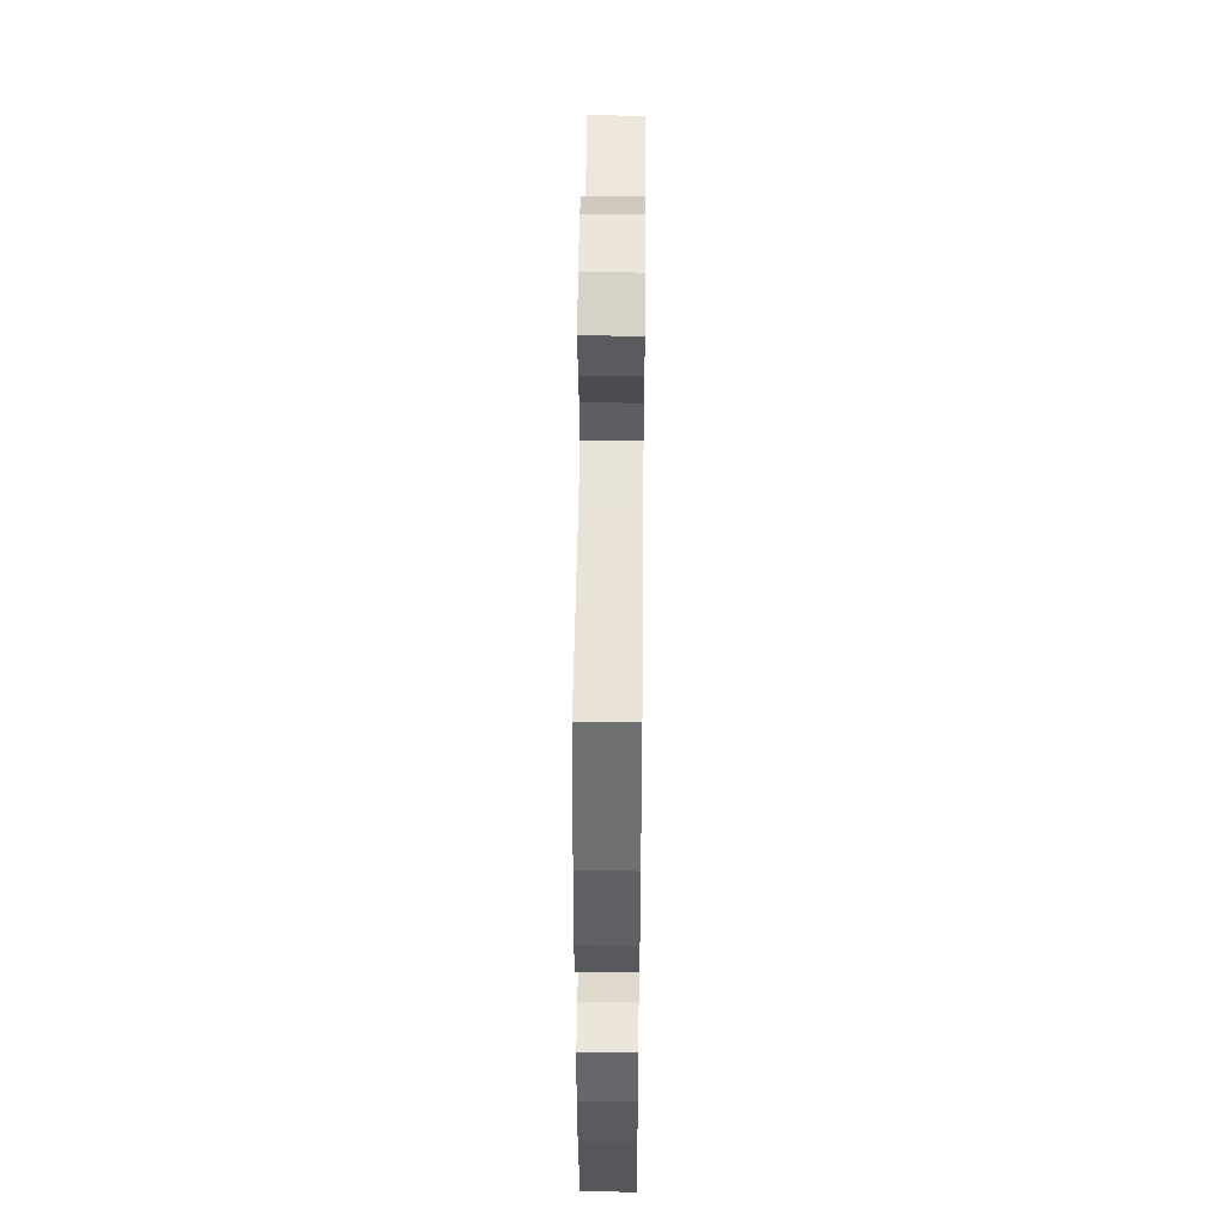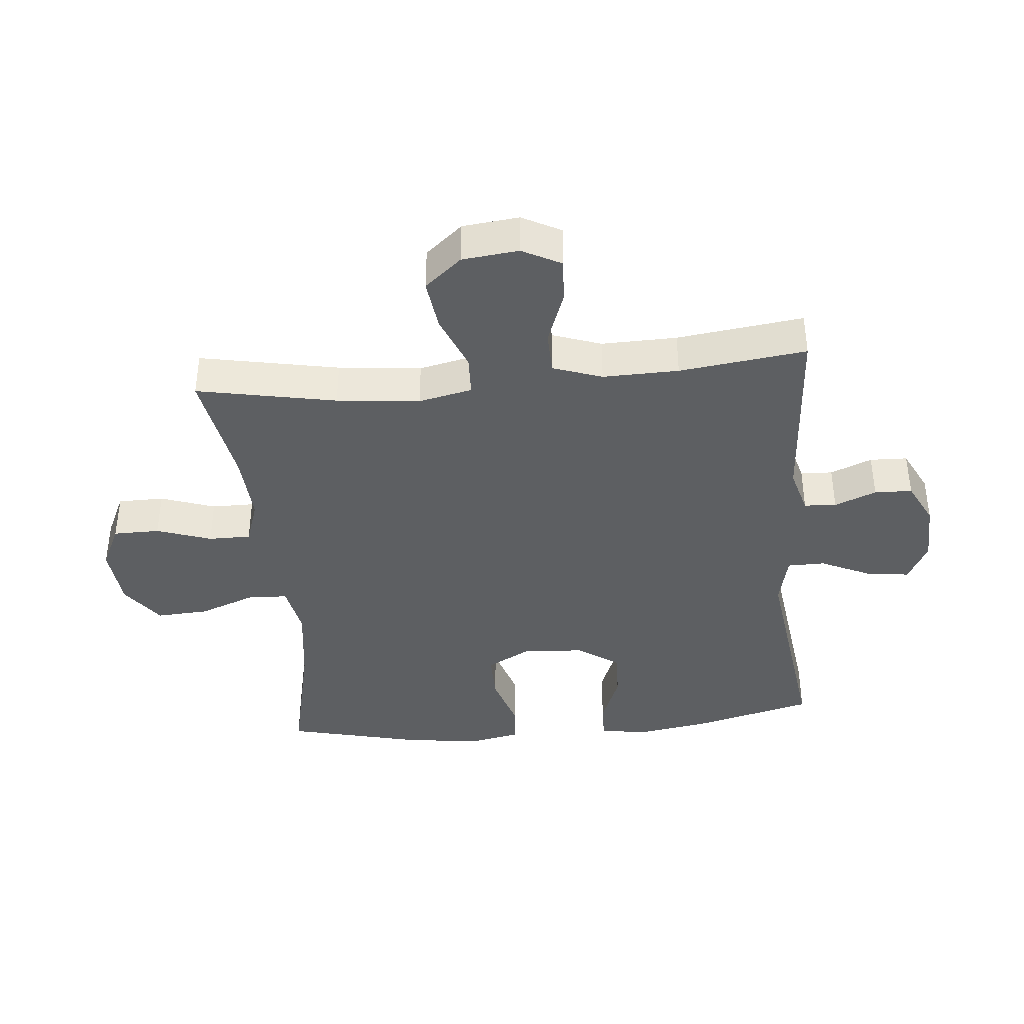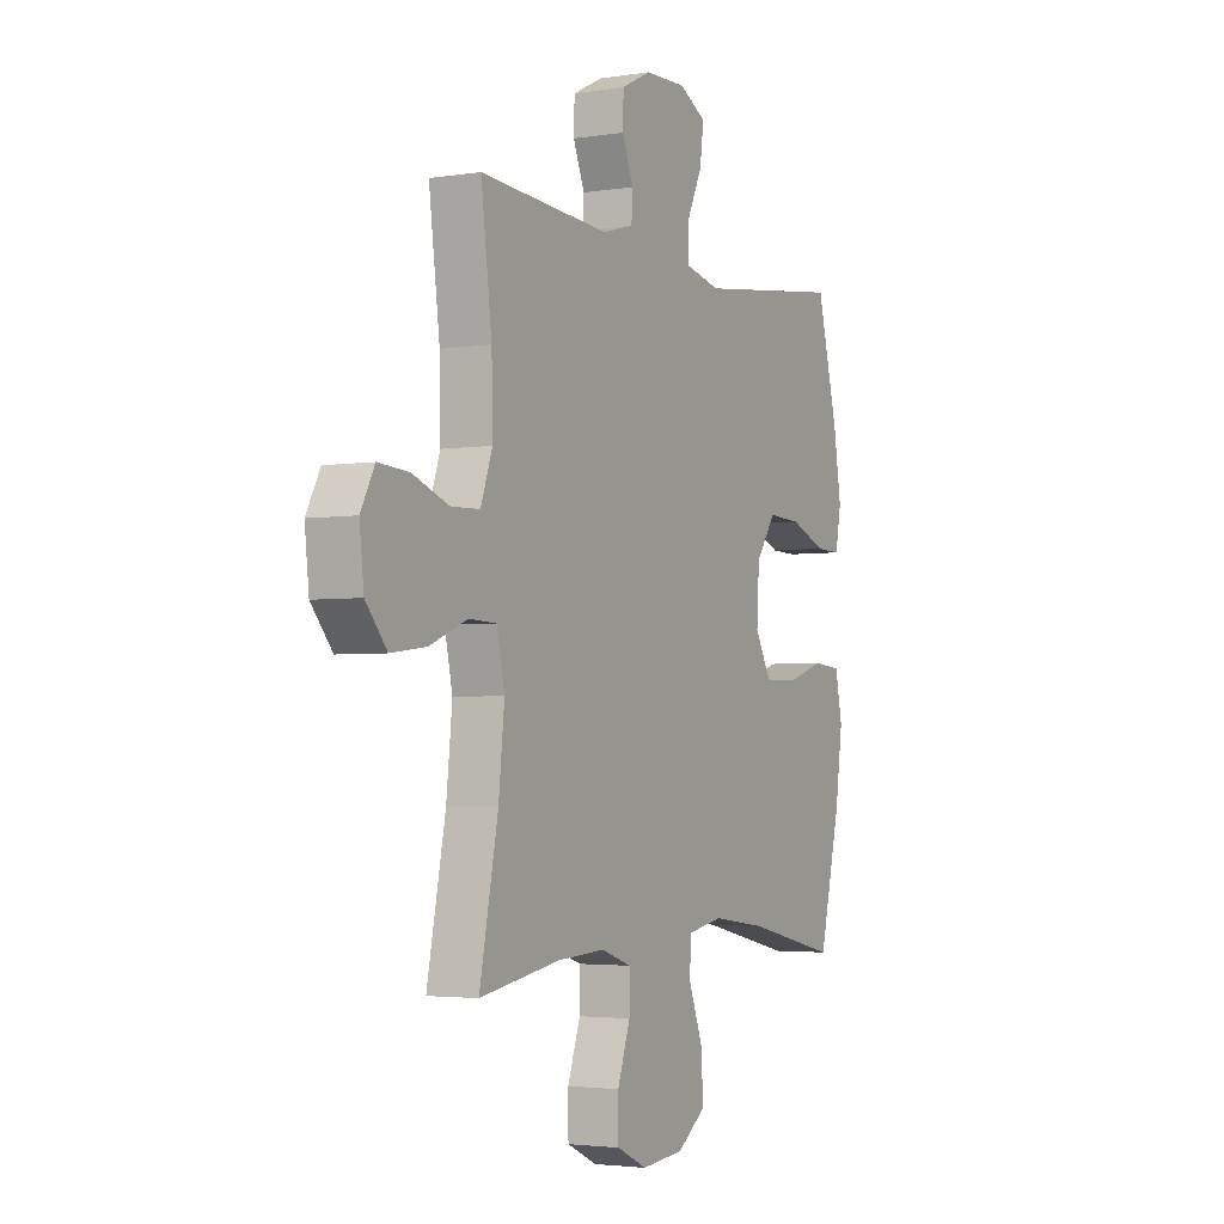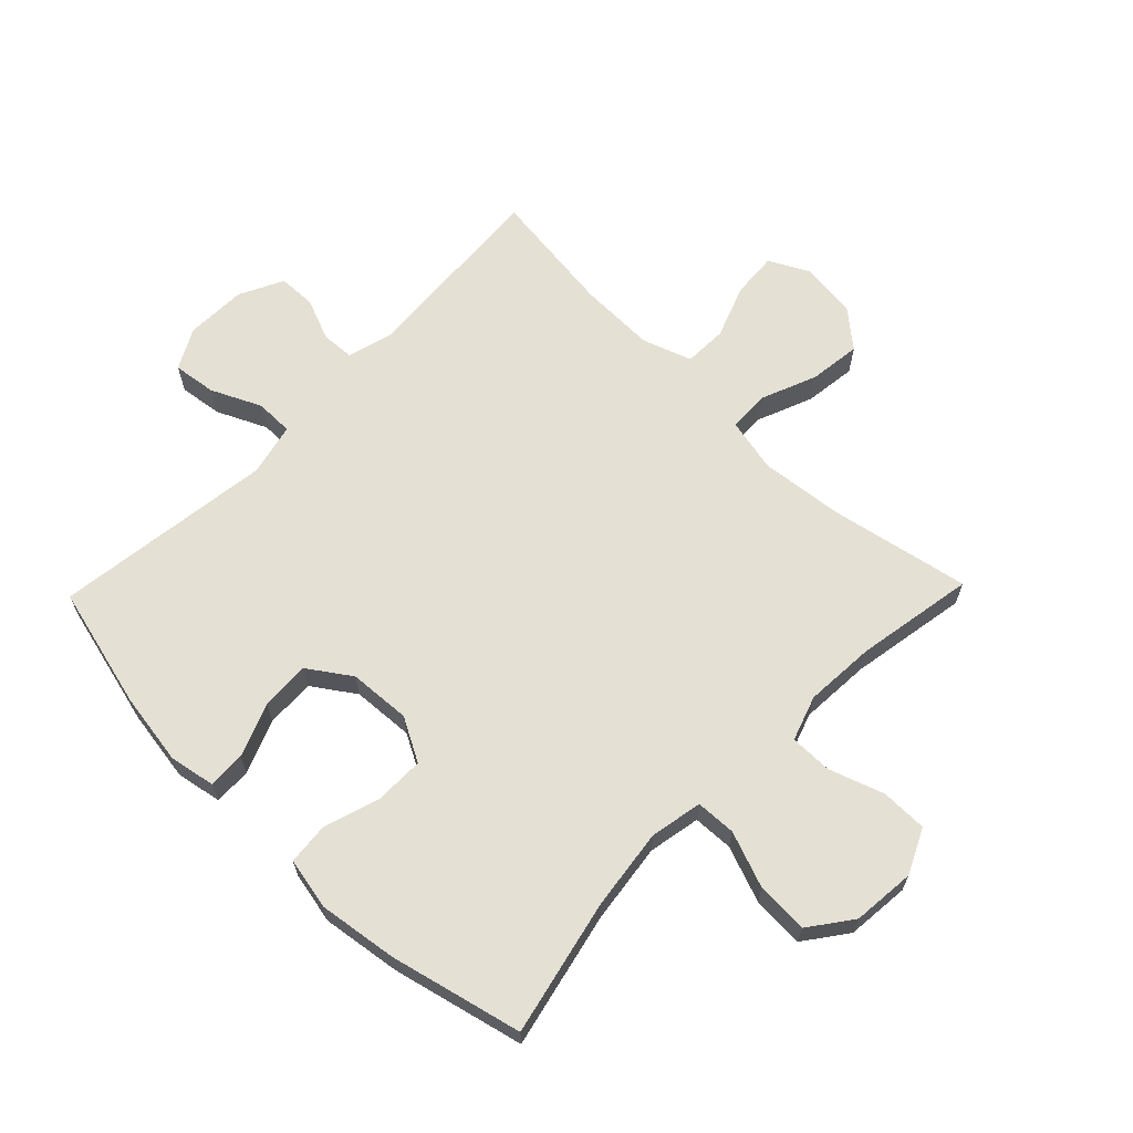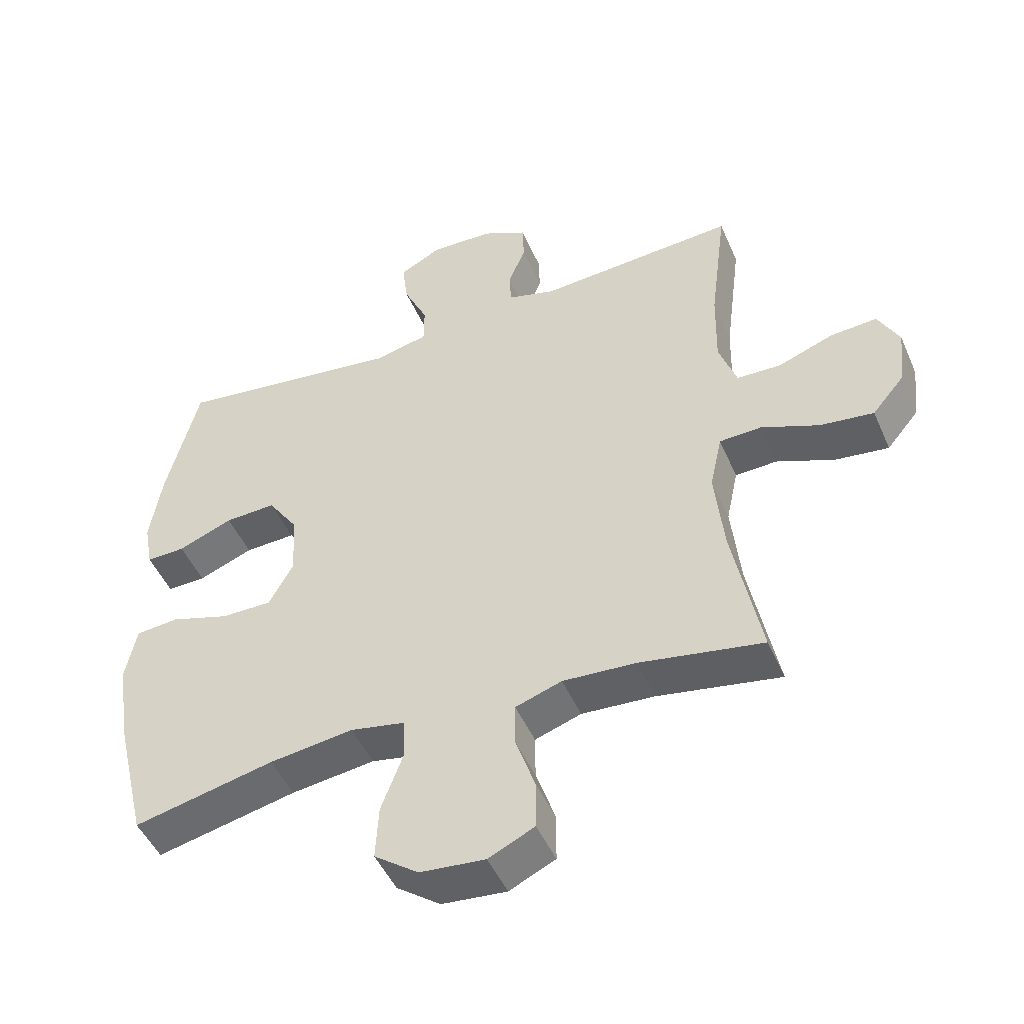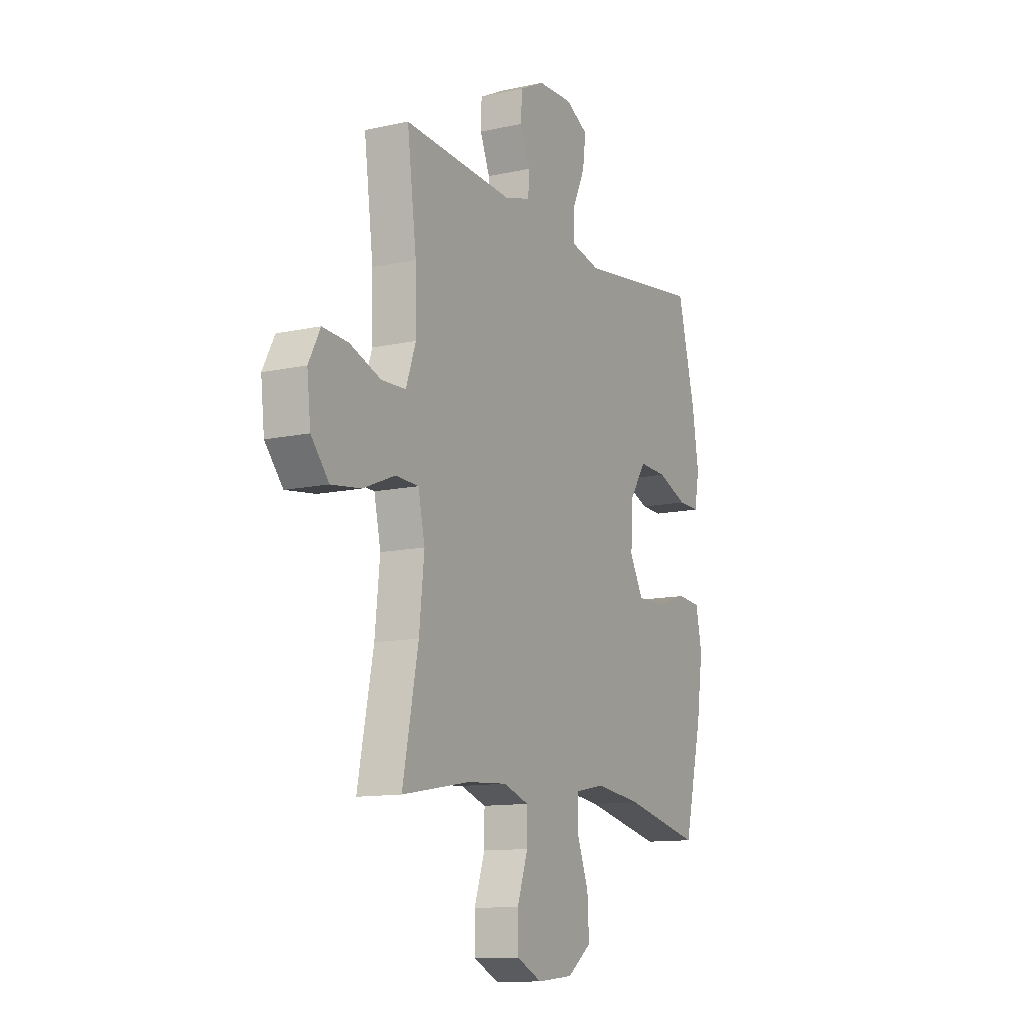
<metadata>
{"format":"obj","ext":"obj","renderer":"f3d","projection":"perspective","resolution":1024,"background":"white","views":[{"elev":49.3,"azim":90.6,"up":"+Z"},{"elev":-39.7,"azim":-84.6,"up":"+Y"},{"elev":-3.2,"azim":-61.5,"up":"+Z"},{"elev":65.3,"azim":134.1,"up":"+Y"},{"elev":-48.0,"azim":-157.1,"up":"+Z"},{"elev":-11.9,"azim":-62.2,"up":"+Z"}]}
</metadata>
<code>
o path4304
v -0.4532 0.0375 0.2928
v -0.4506 0.0375 0.1686
v -0.4787 0.0375 0.08839
v -0.5485 0.0375 0.08611
v -0.6363 0.0375 0.1187
v -0.7101 0.0375 0.1238
v -0.7435 0.0375 0.05988
v -0.7333 0.0375 -0.03292
v -0.6821 0.0375 -0.09378
v -0.5974 0.0375 -0.08308
v -0.506 0.0375 -0.04594
v -0.4395 0.0375 -0.0486
v -0.4206 0.0375 -0.1366
v -0.4348 0.0375 -0.2728
v -0.4795 0.0375 -0.5009
v -0.2851 0.0375 -0.4668
v -0.1698 0.0375 -0.4595
v -0.09649 0.0375 -0.4844
v -0.09677 0.0375 -0.5537
v -0.1275 0.0375 -0.643
v -0.1269 0.0375 -0.7188
v -0.05412 0.0375 -0.7534
v 0.04867 0.0375 -0.7437
v 0.1184 0.0375 -0.6924
v 0.1137 0.0375 -0.6072
v 0.07943 0.0375 -0.5157
v 0.08207 0.0375 -0.4503
v 0.1676 0.0375 -0.4338
v 0.3001 0.0375 -0.4512
v 0.5222 0.0375 -0.5009
v 0.574 0.0375 -0.2853
v 0.5922 0.0375 -0.1561
v 0.575 0.0375 -0.07122
v 0.5071 0.0375 -0.06539
v 0.4147 0.0375 -0.09453
v 0.3342 0.0375 -0.09499
v 0.2955 0.0375 -0.02404
v 0.3016 0.0375 0.07718
v 0.349 0.0375 0.1466
v 0.4294 0.0375 0.143
v 0.5161 0.0375 0.1087
v 0.5775 0.0375 0.1069
v 0.5914 0.0375 0.1818
v 0.5728 0.0375 0.3005
v 0.5222 0.0375 0.501
v 0.1632 0.0375 0.4538
v 0.07757 0.0375 0.4734
v 0.0771 0.0375 0.5351
v 0.1152 0.0375 0.6166
v 0.1244 0.0375 0.6873
v 0.05889 0.0375 0.7221
v -0.04077 0.0375 0.7194
v -0.1124 0.0375 0.6836
v -0.1144 0.0375 0.6219
v -0.08669 0.0375 0.5535
v -0.08978 0.0375 0.5006
v -0.1657 0.0375 0.4794
v -0.4795 0.0375 0.501
v -0.4532 -0.0375 0.2928
v -0.4506 -0.0375 0.1686
v -0.4787 -0.0375 0.08839
v -0.5485 -0.0375 0.08611
v -0.6363 -0.0375 0.1187
v -0.7101 -0.0375 0.1238
v -0.7435 -0.0375 0.05988
v -0.7333 -0.0375 -0.03292
v -0.6821 -0.0375 -0.09378
v -0.5974 -0.0375 -0.08308
v -0.506 -0.0375 -0.04594
v -0.4395 -0.0375 -0.0486
v -0.4206 -0.0375 -0.1366
v -0.4348 -0.0375 -0.2728
v -0.4795 -0.0375 -0.5009
v -0.2851 -0.0375 -0.4668
v -0.1698 -0.0375 -0.4595
v -0.09649 -0.0375 -0.4844
v -0.09677 -0.0375 -0.5537
v -0.1275 -0.0375 -0.643
v -0.1269 -0.0375 -0.7188
v -0.05412 -0.0375 -0.7534
v 0.04867 -0.0375 -0.7437
v 0.1184 -0.0375 -0.6924
v 0.1137 -0.0375 -0.6072
v 0.07943 -0.0375 -0.5157
v 0.08207 -0.0375 -0.4503
v 0.1676 -0.0375 -0.4338
v 0.3001 -0.0375 -0.4512
v 0.5222 -0.0375 -0.5009
v 0.574 -0.0375 -0.2853
v 0.5922 -0.0375 -0.1561
v 0.575 -0.0375 -0.07122
v 0.5071 -0.0375 -0.06539
v 0.4147 -0.0375 -0.09453
v 0.3342 -0.0375 -0.09499
v 0.2955 -0.0375 -0.02404
v 0.3016 -0.0375 0.07718
v 0.349 -0.0375 0.1466
v 0.4294 -0.0375 0.143
v 0.5161 -0.0375 0.1087
v 0.5775 -0.0375 0.1069
v 0.5914 -0.0375 0.1818
v 0.5728 -0.0375 0.3005
v 0.5222 -0.0375 0.501
v 0.1632 -0.0375 0.4538
v 0.07757 -0.0375 0.4734
v 0.0771 -0.0375 0.5351
v 0.1152 -0.0375 0.6166
v 0.1244 -0.0375 0.6873
v 0.05889 -0.0375 0.7221
v -0.04077 -0.0375 0.7194
v -0.1124 -0.0375 0.6836
v -0.1144 -0.0375 0.6219
v -0.08669 -0.0375 0.5535
v -0.08978 -0.0375 0.5006
v -0.1657 -0.0375 0.4794
v -0.4795 -0.0375 0.501
v -0.7101 0.0375 0.1238
v -0.7101 0.0375 0.1238
v -0.7435 0.0375 0.05988
v -0.7333 0.0375 -0.03292
v -0.6821 0.0375 -0.09378
v -0.6363 0.0375 0.1187
v -0.5974 0.0375 -0.08308
v -0.5485 0.0375 0.08611
v -0.506 0.0375 -0.04594
v -0.4787 0.0375 0.08839
v -0.4787 0.0375 0.08839
v -0.4395 0.0375 -0.0486
v -0.4395 0.0375 -0.0486
v -0.4506 0.0375 0.1686
v -0.4795 0.0375 0.501
v -0.4795 0.0375 0.501
v -0.4532 0.0375 0.2928
v -0.4348 0.0375 -0.2728
v -0.4795 0.0375 -0.5009
v -0.4795 0.0375 -0.5009
v -0.4206 0.0375 -0.1366
v -0.2851 0.0375 -0.4668
v -0.1698 0.0375 -0.4595
v -0.1657 0.0375 0.4794
v -0.09649 0.0375 -0.4844
v -0.09649 0.0375 -0.4844
v -0.08978 0.0375 0.5006
v -0.08978 0.0375 0.5006
v -0.09677 0.0375 -0.5537
v -0.1275 0.0375 -0.643
v -0.1269 0.0375 -0.7188
v -0.1269 0.0375 -0.7188
v -0.05412 0.0375 -0.7534
v -0.1124 0.0375 0.6836
v -0.1124 0.0375 0.6836
v -0.1144 0.0375 0.6219
v -0.08669 0.0375 0.5535
v -0.04077 0.0375 0.7194
v 0.04867 0.0375 -0.7437
v 0.05889 0.0375 0.7221
v 0.1184 0.0375 -0.6924
v 0.1244 0.0375 0.6873
v 0.1244 0.0375 0.6873
v 0.1152 0.0375 0.6166
v 0.0771 0.0375 0.5351
v 0.07757 0.0375 0.4734
v 0.07757 0.0375 0.4734
v 0.1632 0.0375 0.4538
v 0.07943 0.0375 -0.5157
v 0.08207 0.0375 -0.4503
v 0.08207 0.0375 -0.4503
v 0.1137 0.0375 -0.6072
v 0.1676 0.0375 -0.4338
v 0.3001 0.0375 -0.4512
v 0.2955 0.0375 -0.02404
v 0.3016 0.0375 0.07718
v 0.3342 0.0375 -0.09499
v 0.3342 0.0375 -0.09499
v 0.349 0.0375 0.1466
v 0.4147 0.0375 -0.09453
v 0.4294 0.0375 0.143
v 0.5071 0.0375 -0.06539
v 0.5222 0.0375 0.501
v 0.5222 0.0375 0.501
v 0.5161 0.0375 0.1087
v 0.5222 0.0375 -0.5009
v 0.5222 0.0375 -0.5009
v 0.575 0.0375 -0.07122
v 0.575 0.0375 -0.07122
v 0.5775 0.0375 0.1069
v 0.5775 0.0375 0.1069
v 0.5728 0.0375 0.3005
v 0.574 0.0375 -0.2853
v 0.5914 0.0375 0.1818
v 0.5922 0.0375 -0.1561
v -0.7101 -0.0375 0.1238
v -0.7101 -0.0375 0.1238
v -0.7435 -0.0375 0.05988
v -0.7333 -0.0375 -0.03292
v -0.6821 -0.0375 -0.09378
v -0.6363 -0.0375 0.1187
v -0.5974 -0.0375 -0.08308
v -0.5485 -0.0375 0.08611
v -0.506 -0.0375 -0.04594
v -0.4787 -0.0375 0.08839
v -0.4787 -0.0375 0.08839
v -0.4395 -0.0375 -0.0486
v -0.4395 -0.0375 -0.0486
v -0.4506 -0.0375 0.1686
v -0.4795 -0.0375 0.501
v -0.4795 -0.0375 0.501
v -0.4532 -0.0375 0.2928
v -0.4348 -0.0375 -0.2728
v -0.4795 -0.0375 -0.5009
v -0.4795 -0.0375 -0.5009
v -0.4206 -0.0375 -0.1366
v -0.2851 -0.0375 -0.4668
v -0.1698 -0.0375 -0.4595
v -0.1657 -0.0375 0.4794
v -0.09649 -0.0375 -0.4844
v -0.09649 -0.0375 -0.4844
v -0.08978 -0.0375 0.5006
v -0.08978 -0.0375 0.5006
v -0.09677 -0.0375 -0.5537
v -0.1275 -0.0375 -0.643
v -0.1269 -0.0375 -0.7188
v -0.1269 -0.0375 -0.7188
v -0.05412 -0.0375 -0.7534
v -0.1124 -0.0375 0.6836
v -0.1124 -0.0375 0.6836
v -0.1144 -0.0375 0.6219
v -0.08669 -0.0375 0.5535
v -0.04077 -0.0375 0.7194
v 0.04867 -0.0375 -0.7437
v 0.05889 -0.0375 0.7221
v 0.1184 -0.0375 -0.6924
v 0.1244 -0.0375 0.6873
v 0.1244 -0.0375 0.6873
v 0.1152 -0.0375 0.6166
v 0.0771 -0.0375 0.5351
v 0.07757 -0.0375 0.4734
v 0.07757 -0.0375 0.4734
v 0.1632 -0.0375 0.4538
v 0.07943 -0.0375 -0.5157
v 0.08207 -0.0375 -0.4503
v 0.08207 -0.0375 -0.4503
v 0.1137 -0.0375 -0.6072
v 0.1676 -0.0375 -0.4338
v 0.3001 -0.0375 -0.4512
v 0.2955 -0.0375 -0.02404
v 0.3016 -0.0375 0.07718
v 0.3342 -0.0375 -0.09499
v 0.3342 -0.0375 -0.09499
v 0.349 -0.0375 0.1466
v 0.4147 -0.0375 -0.09453
v 0.4294 -0.0375 0.143
v 0.5071 -0.0375 -0.06539
v 0.5222 -0.0375 0.501
v 0.5222 -0.0375 0.501
v 0.5161 -0.0375 0.1087
v 0.5222 -0.0375 -0.5009
v 0.5222 -0.0375 -0.5009
v 0.575 -0.0375 -0.07122
v 0.575 -0.0375 -0.07122
v 0.5775 -0.0375 0.1069
v 0.5775 -0.0375 0.1069
v 0.5728 -0.0375 0.3005
v 0.574 -0.0375 -0.2853
v 0.5914 -0.0375 0.1818
v 0.5922 -0.0375 -0.1561
f 205 215 208
f 254 250 263
f 194 195 197
f 208 215 206
f 236 218 237
f 199 200 201
f 220 221 230
f 205 203 247
f 203 212 246
f 231 229 235
f 215 205 247
f 241 246 214
f 205 201 203
f 237 218 215
f 192 194 197
f 243 230 232
f 214 209 213
f 264 245 257
f 233 231 235
f 225 227 229
f 266 251 264
f 240 220 243
f 216 220 240
f 209 214 212
f 252 256 265
f 212 214 246
f 224 221 222
f 243 220 230
f 213 209 210
f 201 200 203
f 228 218 236
f 241 216 240
f 235 229 236
f 228 229 227
f 228 236 229
f 230 221 224
f 196 198 195
f 247 203 246
f 263 250 252
f 237 215 247
f 239 250 254
f 244 246 241
f 253 266 259
f 265 256 261
f 264 251 245
f 239 247 250
f 251 266 253
f 245 248 244
f 251 248 245
f 246 244 248
f 263 252 265
f 241 214 216
f 237 247 239
f 197 198 199
f 197 195 198
f 200 199 198
f 118 7 65 193
f 7 8 66 65
f 8 9 67 66
f 5 6 64 63
f 9 10 68 67
f 4 5 63 62
f 10 11 69 68
f 127 4 62 202
f 11 129 204 69
f 2 3 61 60
f 132 1 59 207
f 14 136 211 72
f 1 2 60 59
f 12 13 71 70
f 13 14 72 71
f 15 16 74 73
f 16 17 75 74
f 57 58 116 115
f 17 142 217 75
f 144 57 115 219
f 19 20 78 77
f 20 148 223 78
f 21 22 80 79
f 151 54 112 226
f 54 55 113 112
f 52 53 111 110
f 18 19 77 76
f 55 56 114 113
f 22 23 81 80
f 51 52 110 109
f 23 24 82 81
f 159 51 109 234
f 49 50 108 107
f 48 49 107 106
f 163 48 106 238
f 46 47 105 104
f 26 167 242 84
f 25 26 84 83
f 24 25 83 82
f 27 28 86 85
f 28 29 87 86
f 37 38 96 95
f 174 37 95 249
f 38 39 97 96
f 35 36 94 93
f 39 40 98 97
f 34 35 93 92
f 180 46 104 255
f 40 41 99 98
f 29 183 258 87
f 185 34 92 260
f 41 187 262 99
f 44 45 103 102
f 30 31 89 88
f 43 44 102 101
f 42 43 101 100
f 32 33 91 90
f 31 32 90 89
f 130 133 140
f 179 188 175
f 119 122 120
f 133 131 140
f 161 162 143
f 124 126 125
f 145 155 146
f 130 172 128
f 128 171 137
f 156 160 154
f 140 172 130
f 166 139 171
f 130 128 126
f 162 140 143
f 117 122 119
f 168 157 155
f 139 138 134
f 189 182 170
f 158 160 156
f 150 154 152
f 191 189 176
f 165 168 145
f 141 165 145
f 134 137 139
f 177 190 181
f 137 171 139
f 149 147 146
f 168 155 145
f 138 135 134
f 126 128 125
f 153 161 143
f 166 165 141
f 160 161 154
f 153 152 154
f 153 154 161
f 155 149 146
f 121 120 123
f 172 171 128
f 188 177 175
f 162 172 140
f 164 179 175
f 169 166 171
f 178 184 191
f 190 186 181
f 189 170 176
f 164 175 172
f 176 178 191
f 170 169 173
f 176 170 173
f 171 173 169
f 188 190 177
f 166 141 139
f 162 164 172
f 122 124 123
f 122 123 120
f 125 123 124

</code>
